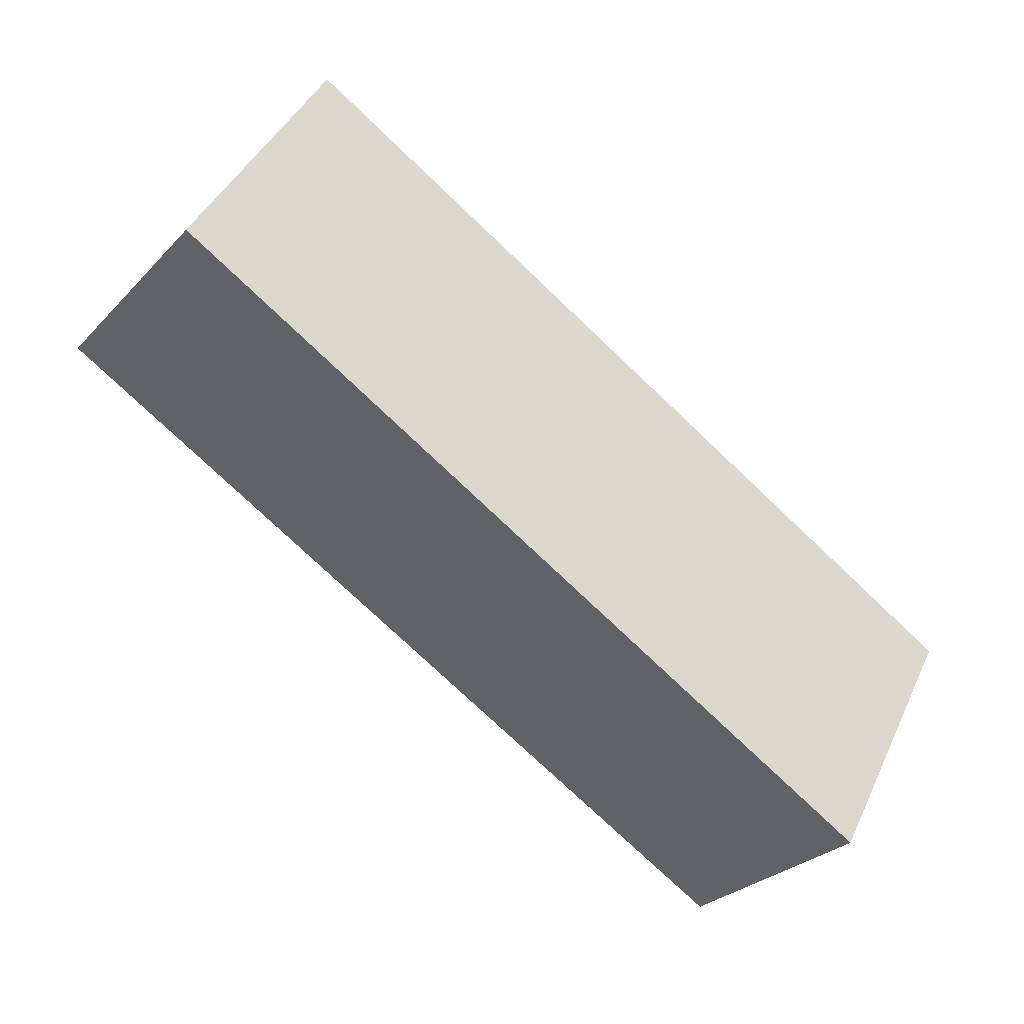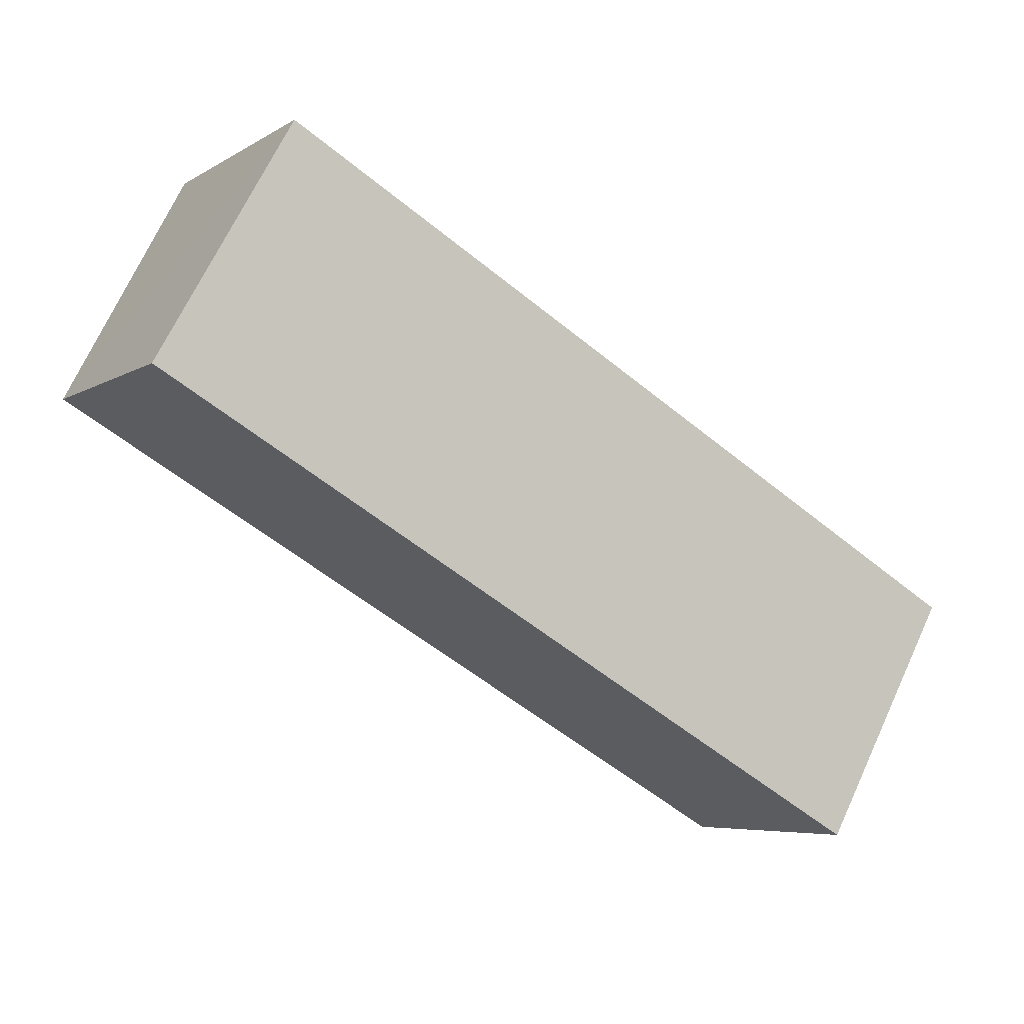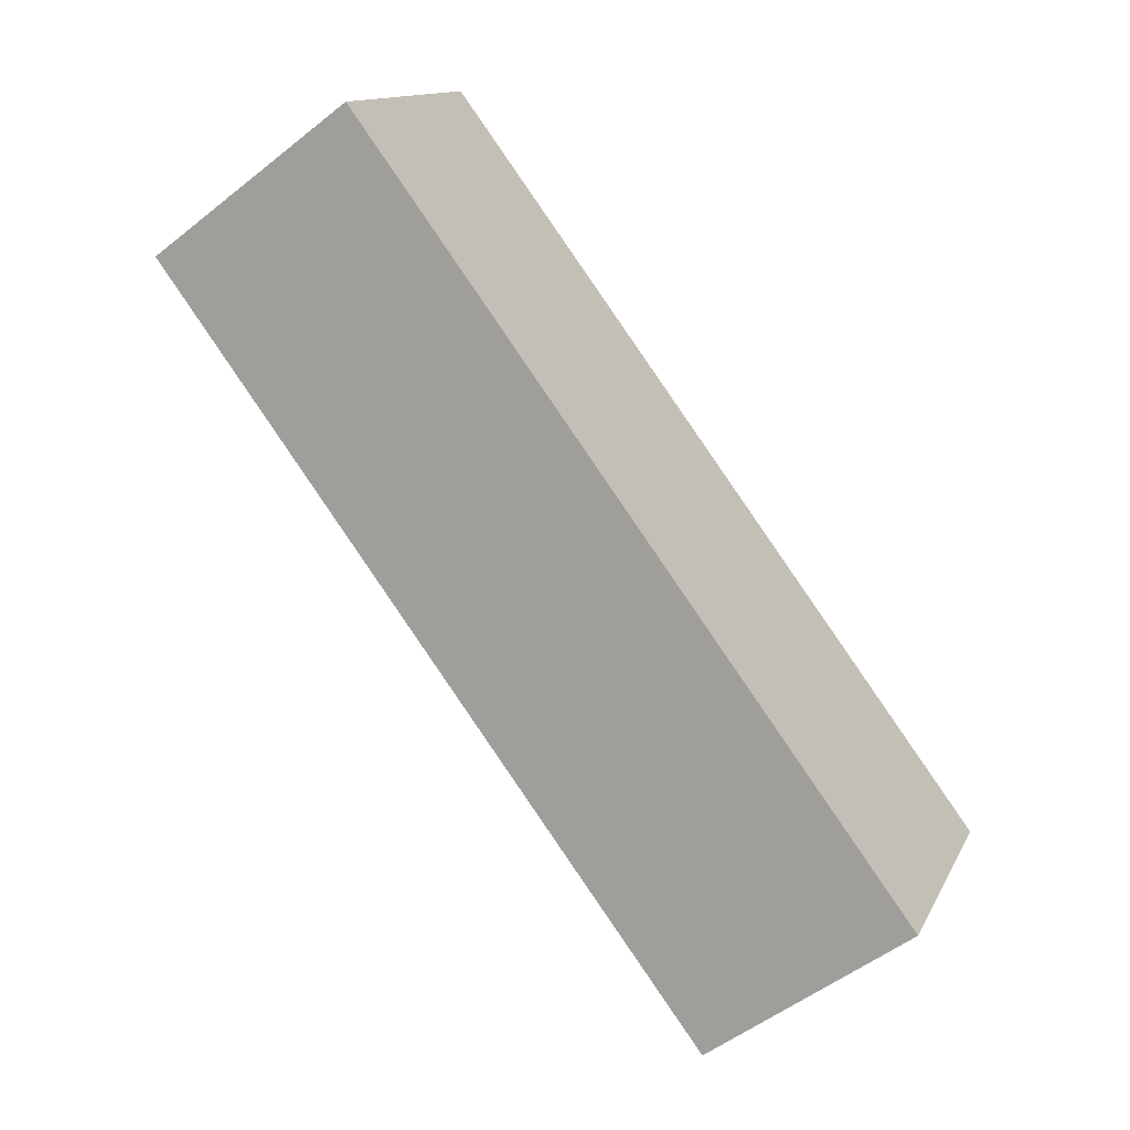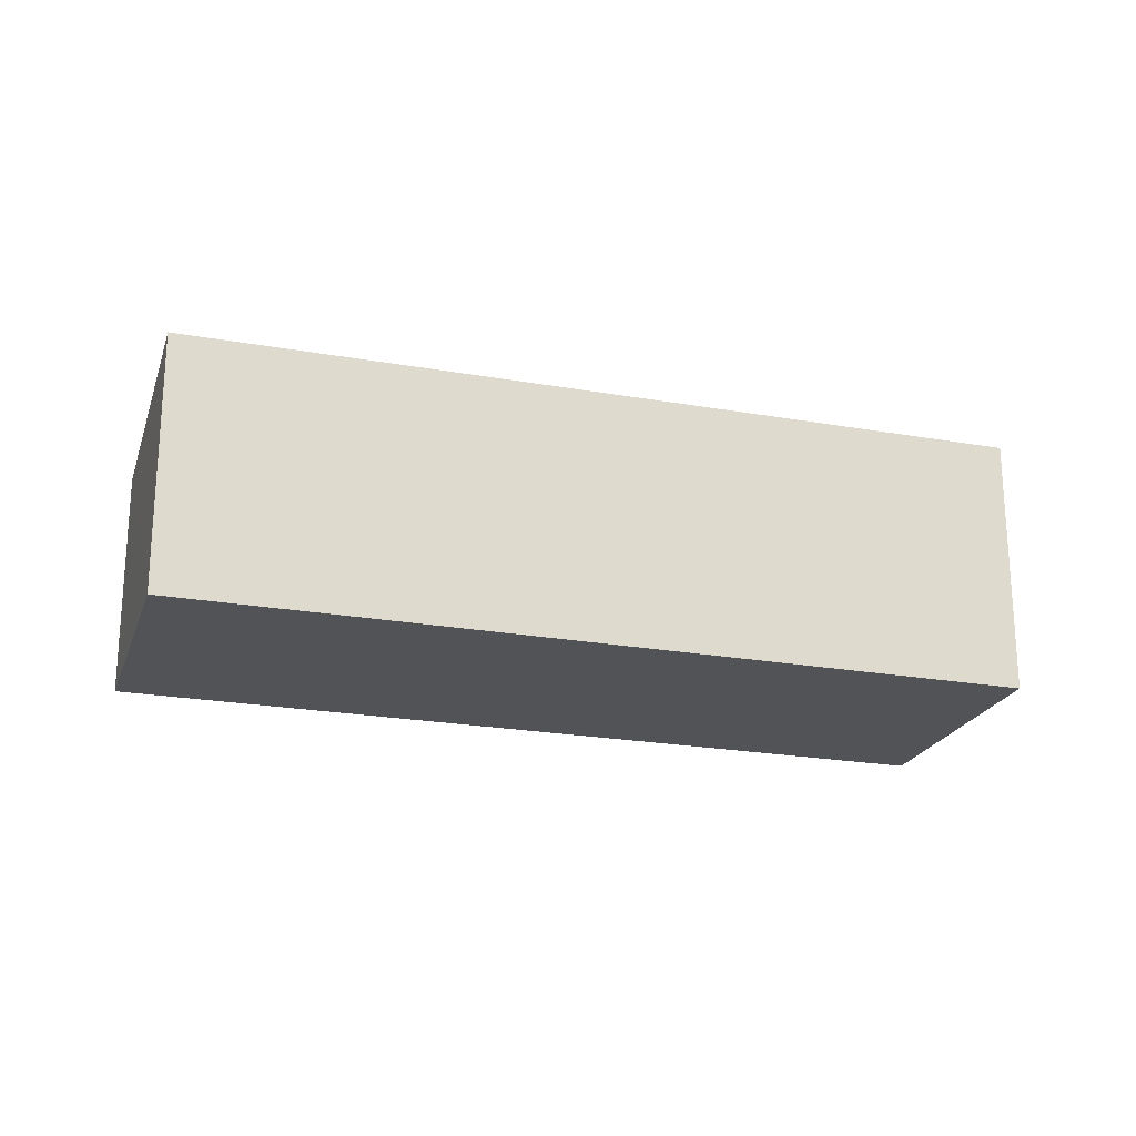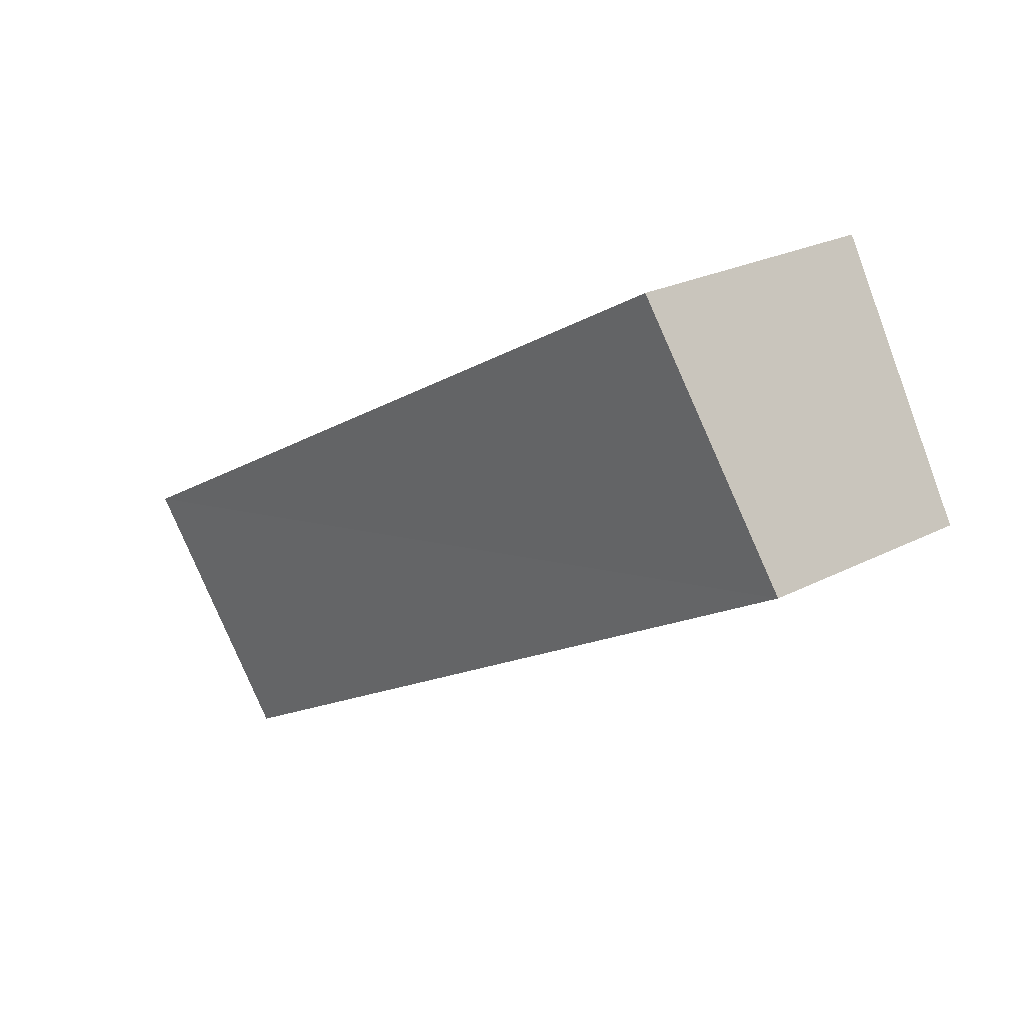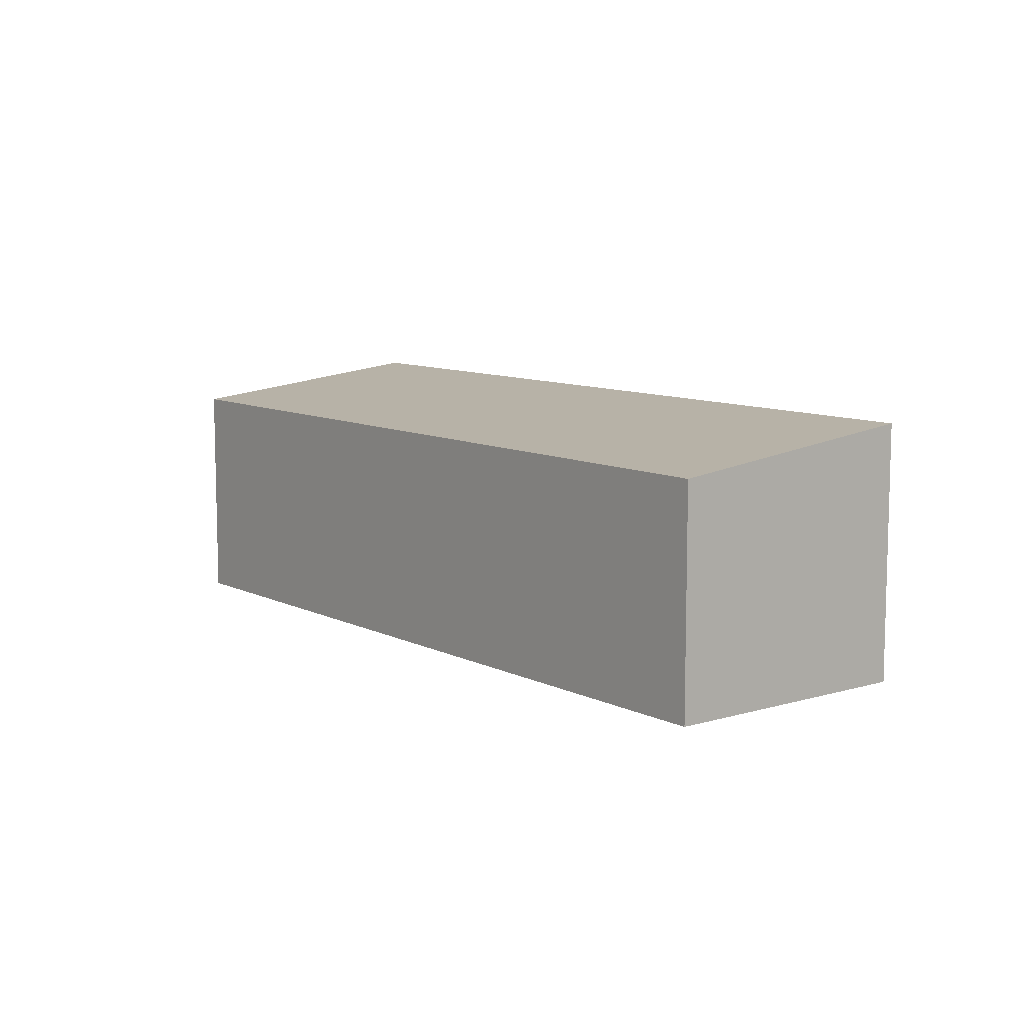
<metadata>
{"format":"obj","ext":"obj","renderer":"f3d","projection":"perspective","resolution":1024,"background":"white","views":[{"elev":-28.9,"azim":145.8,"up":"+Y"},{"elev":-6.3,"azim":149.3,"up":"+Y"},{"elev":-53.6,"azim":130.4,"up":"+Y"},{"elev":-22.1,"azim":-168.1,"up":"+Z"},{"elev":23.3,"azim":48.0,"up":"+Y"},{"elev":9.3,"azim":81.0,"up":"+Z"}]}
</metadata>
<code>
v 8.467e+04 4.467e+05 0.209
v 8.467e+04 4.467e+05 0.209
v 8.467e+04 4.468e+05 0.209
v 8.467e+04 4.467e+05 0.209
v 8.467e+04 4.467e+05 2.533
v 8.467e+04 4.467e+05 2.512
v 8.467e+04 4.468e+05 2.819
v 8.467e+04 4.467e+05 2.84
f 1 2 3 4
f 5 1 4 6
f 6 4 3 7
f 7 3 2 8
f 8 2 1 5
f 8 5 6 7

</code>
